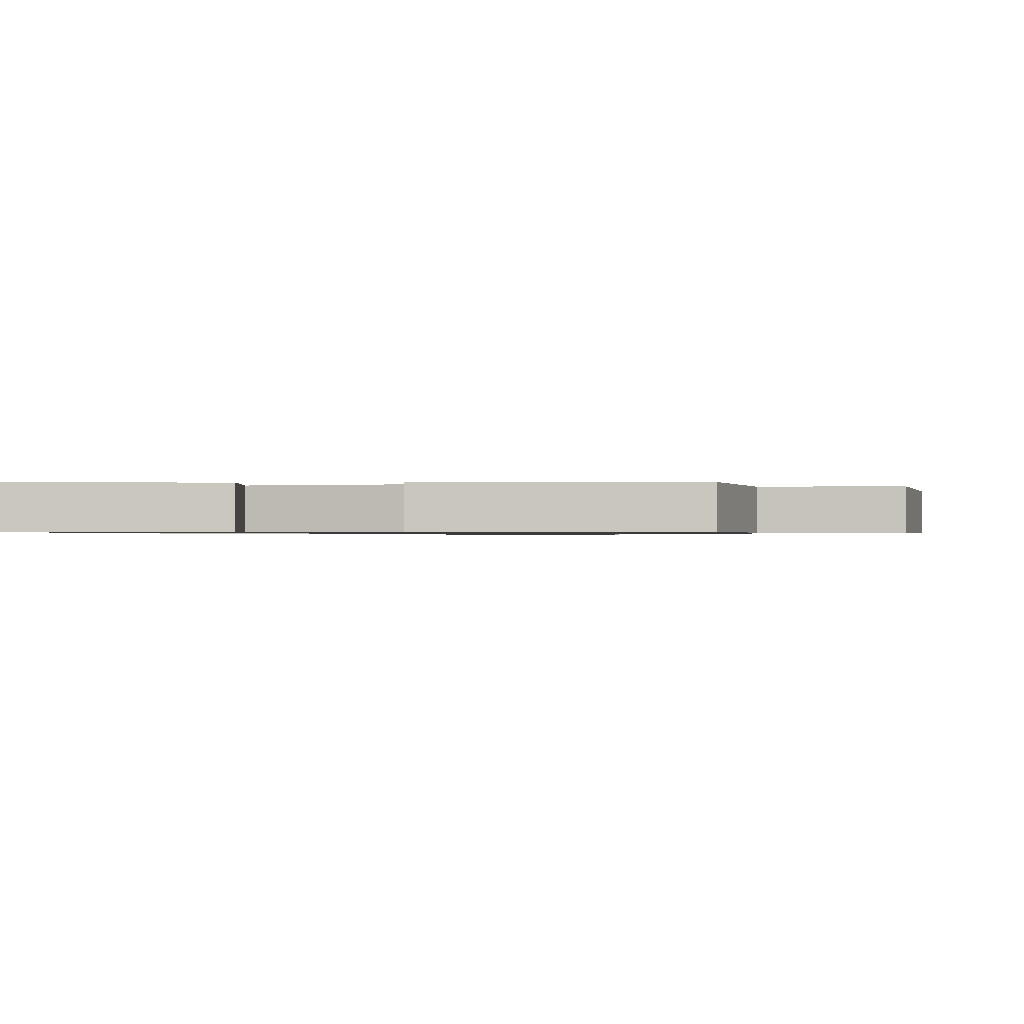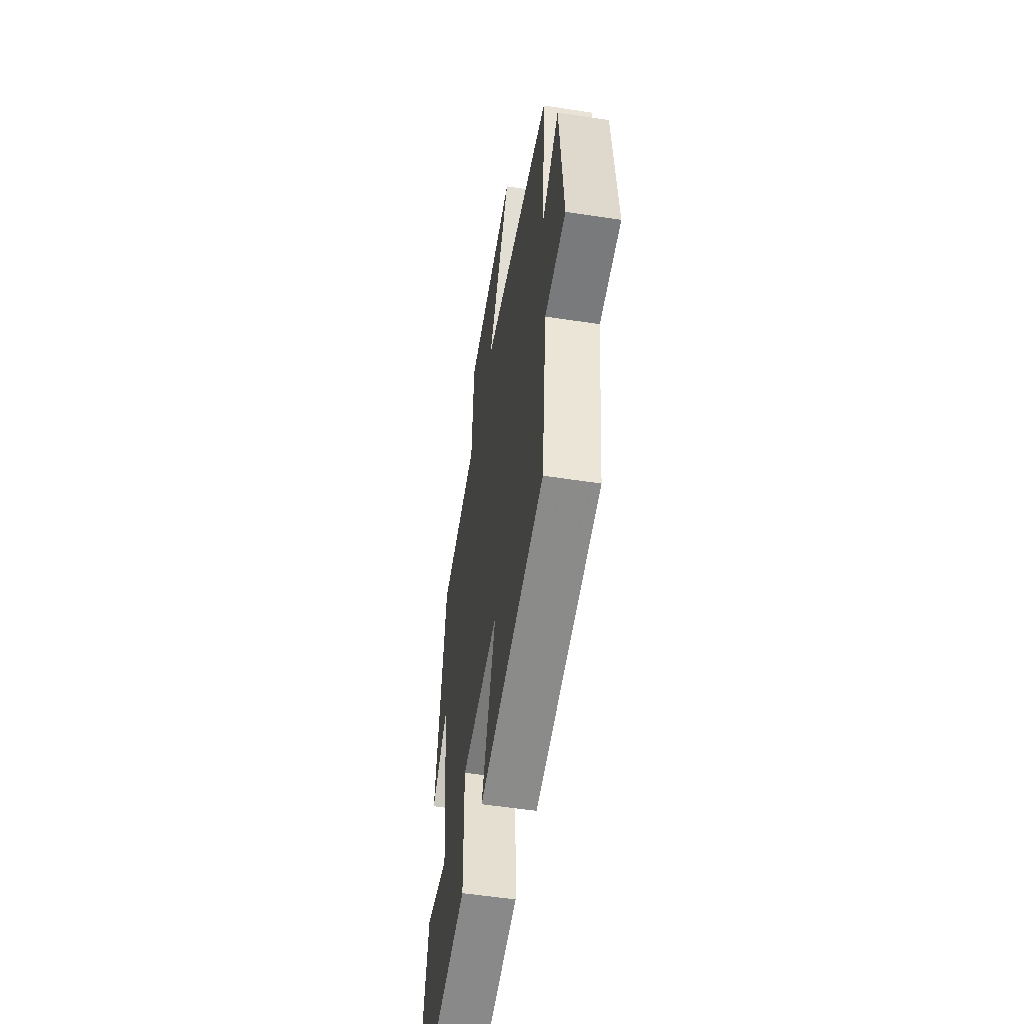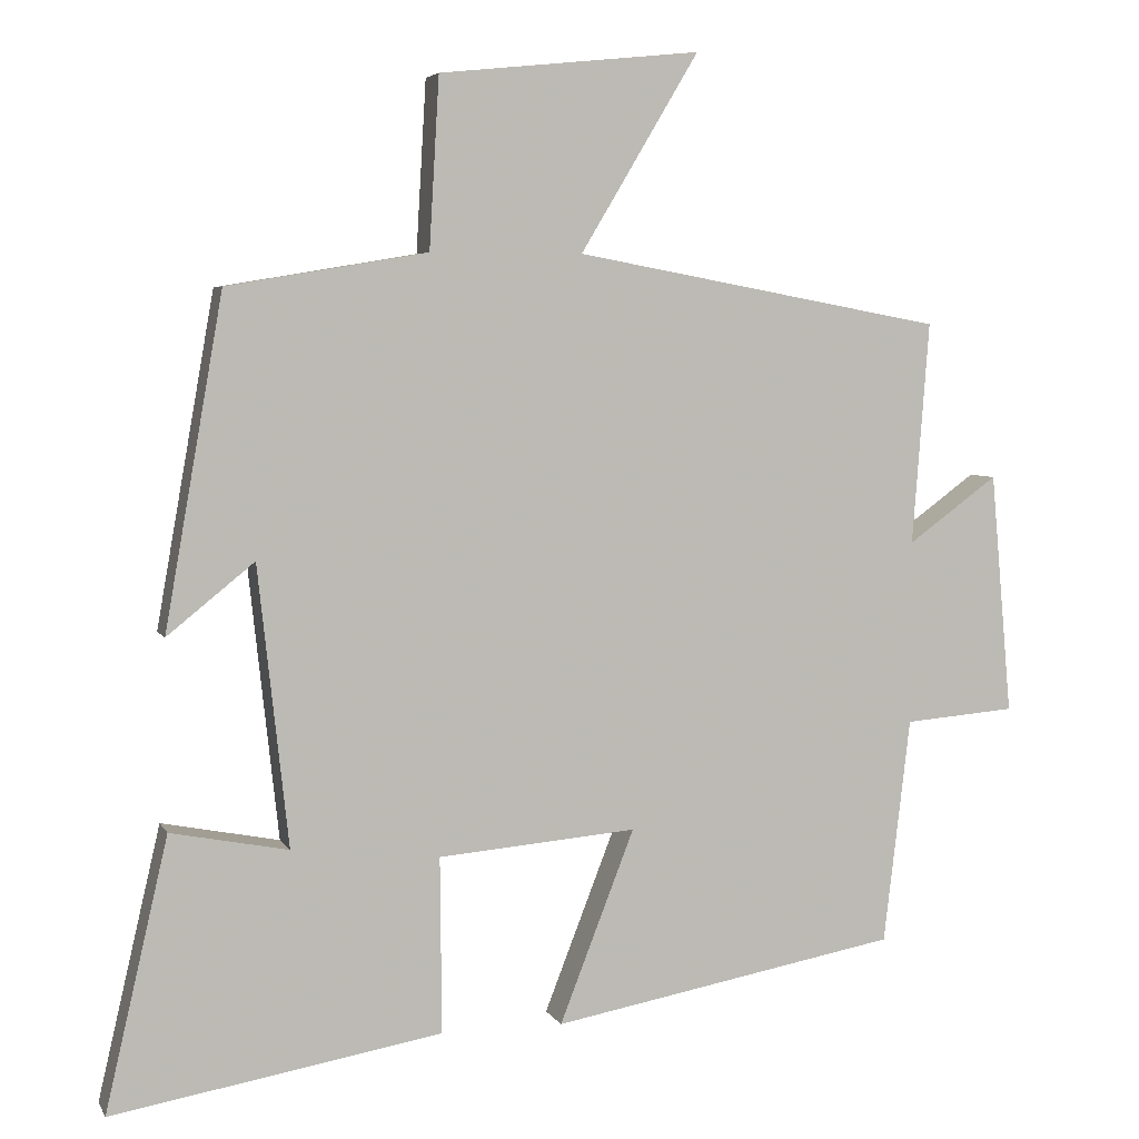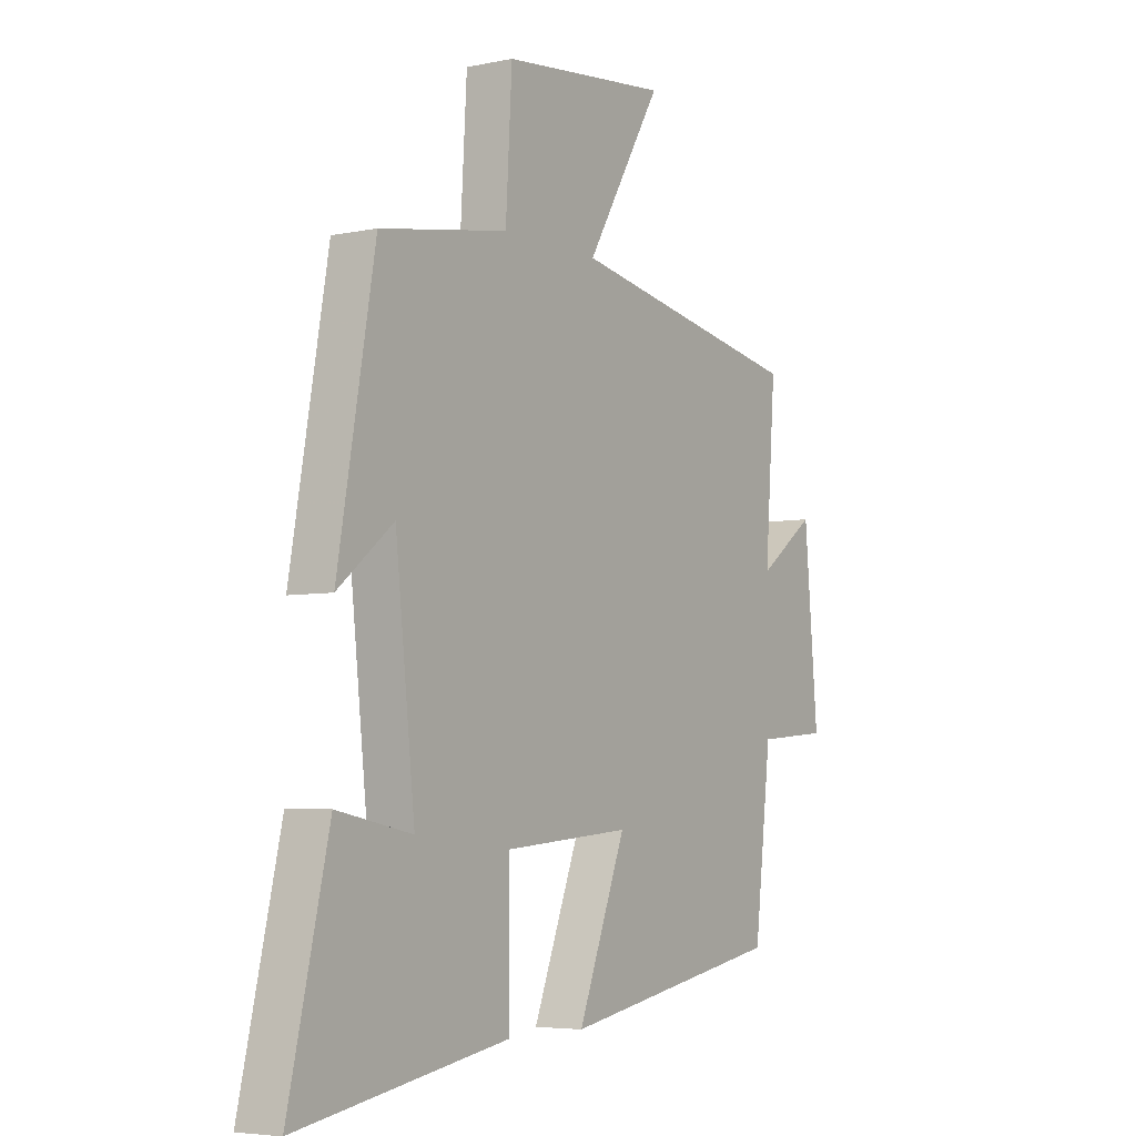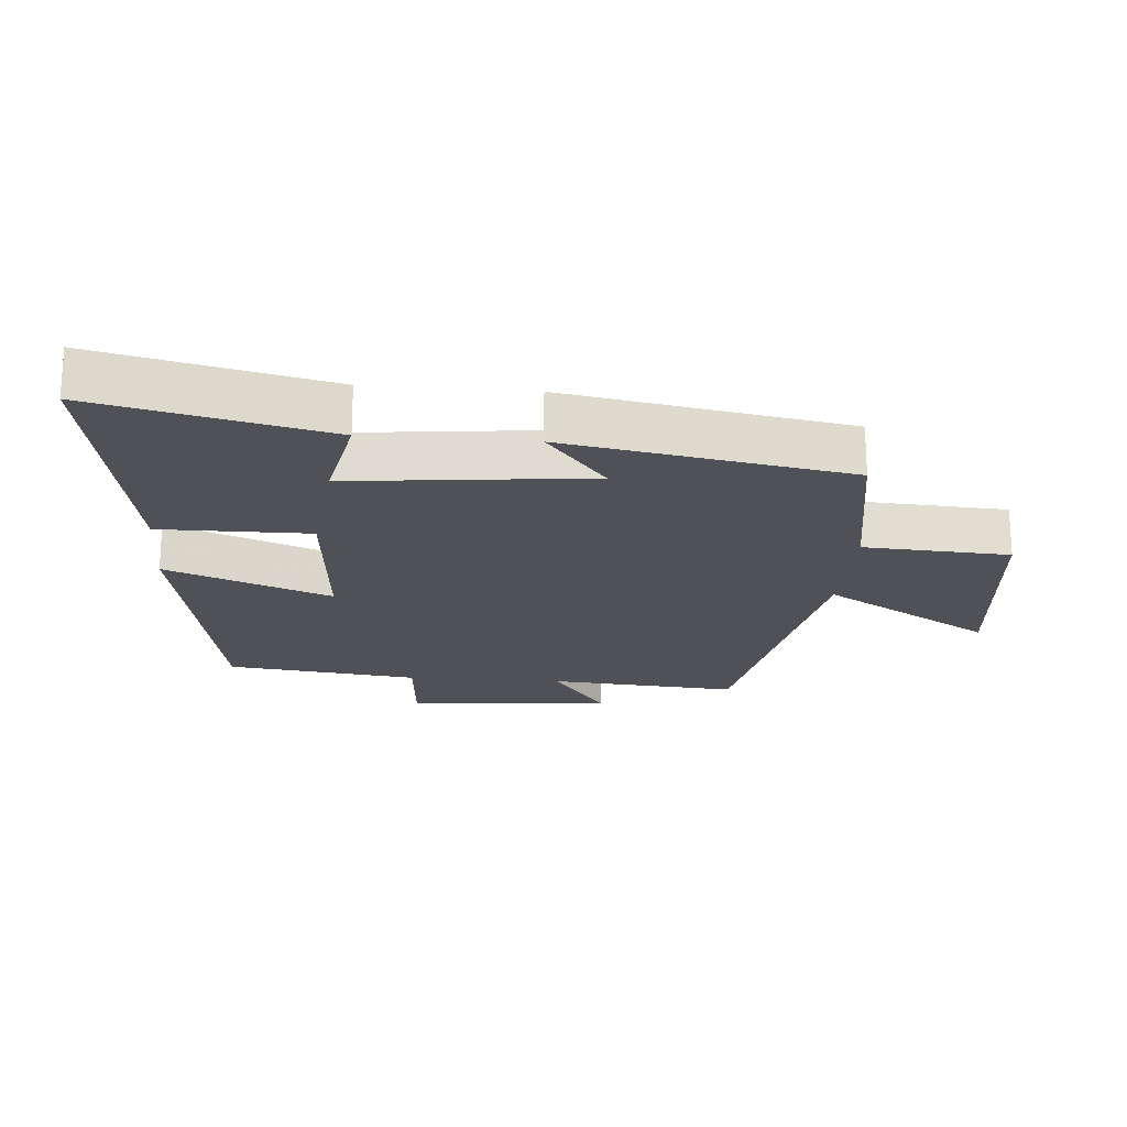
<metadata>
{"format":"obj","ext":"obj","renderer":"f3d","projection":"perspective","resolution":1024,"background":"white","views":[{"elev":-0.8,"azim":-81.0,"up":"+Y"},{"elev":-53.3,"azim":80.6,"up":"+Z"},{"elev":4.9,"azim":-16.7,"up":"+Z"},{"elev":-5.0,"azim":-56.5,"up":"+Z"},{"elev":-20.5,"azim":-94.7,"up":"+Y"}]}
</metadata>
<code>
v -0.582 0.07 -0.574
v -0.5 0.07 -0.22
v -0.346 0.07 -0.25
v -0.386 0.07 0.116
v -0.5 0.07 0.024
v -0.424 0.07 0.456
v -0.162 0.07 0.5
v -0.149 0.07 0.723
v 0.193 0.07 0.759
v 0.038 0.07 0.5
v 0.522 0.07 0.411
v 0.5 0.07 0.12
v 0.618 0.07 0.206
v 0.646 0.07 -0.11
v 0.5 0.07 -0.122
v 0.465 0.07 -0.417
v 0.01 0.07 -0.5
v 0.108 0.07 -0.248
v -0.152 0.07 -0.27
v -0.15 0.07 -0.5
v -0.582 0 -0.574
v -0.5 0 -0.22
v -0.346 0 -0.25
v -0.386 0 0.116
v -0.5 0 0.024
v -0.424 0 0.456
v -0.162 0 0.5
v -0.149 0 0.723
v 0.193 0 0.759
v 0.038 0 0.5
v 0.522 0 0.411
v 0.5 0 0.12
v 0.618 0 0.206
v 0.646 0 -0.11
v 0.5 0 -0.122
v 0.465 0 -0.417
v 0.01 0 -0.5
v 0.108 0 -0.248
v -0.152 0 -0.27
v -0.15 0 -0.5
f 19 20 1
f 15 16 17 18
f 15 18 19
f 12 13 14 15
f 12 15 19
f 10 11 12 19
f 7 8 9 10
f 6 7 10
f 5 6 10
f 4 5 10
f 3 4 10 19
f 1 2 3
f 1 3 19
f 21 40 39
f 38 37 36 35
f 39 38 35
f 35 34 33 32
f 39 35 32
f 39 32 31 30
f 30 29 28 27
f 30 27 26
f 30 26 25
f 30 25 24
f 39 30 24 23
f 23 22 21
f 39 23 21
f 1 21 22 2
f 2 22 23 3
f 3 23 24 4
f 4 24 25 5
f 5 25 26 6
f 6 26 27 7
f 7 27 28 8
f 8 28 29 9
f 9 29 30 10
f 10 30 31 11
f 11 31 32 12
f 12 32 33 13
f 13 33 34 14
f 14 34 35 15
f 15 35 36 16
f 16 36 37 17
f 17 37 38 18
f 18 38 39 19
f 19 39 40 20
f 20 40 21 1

</code>
